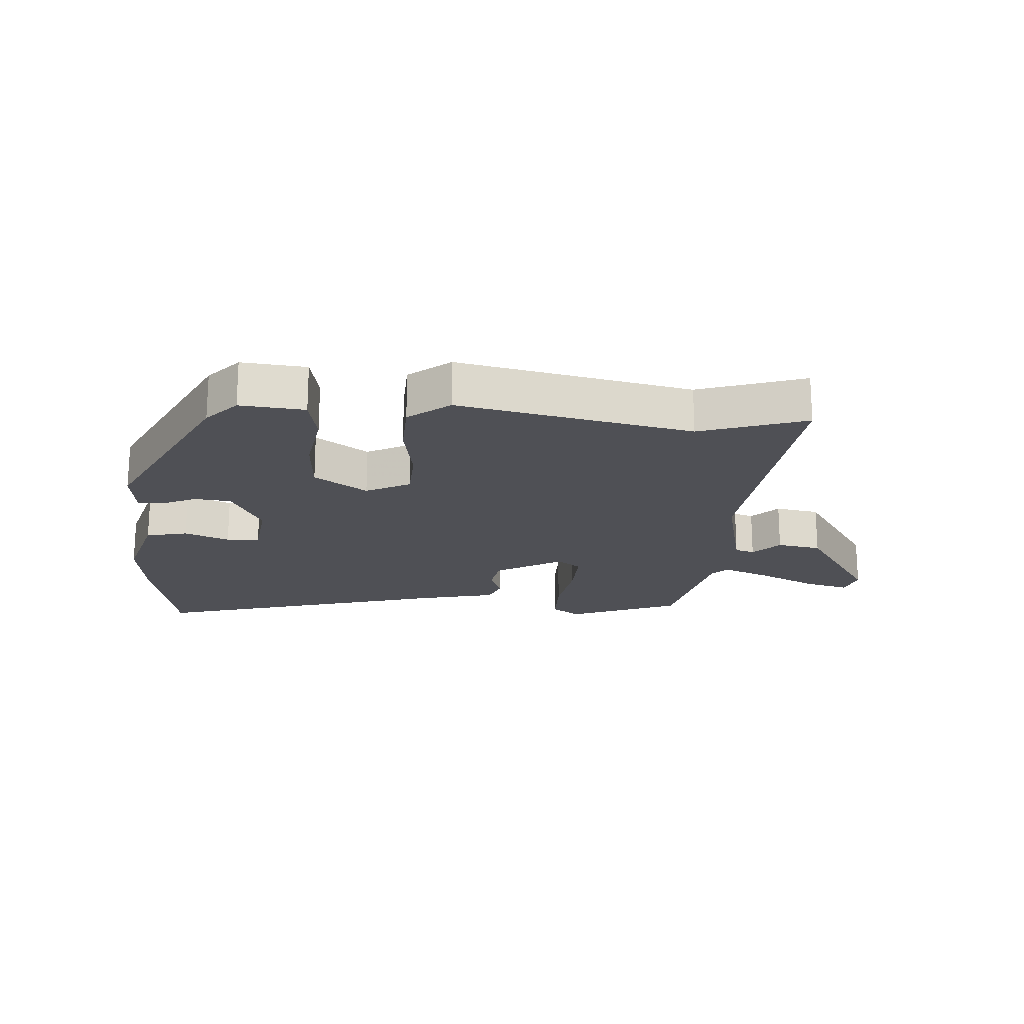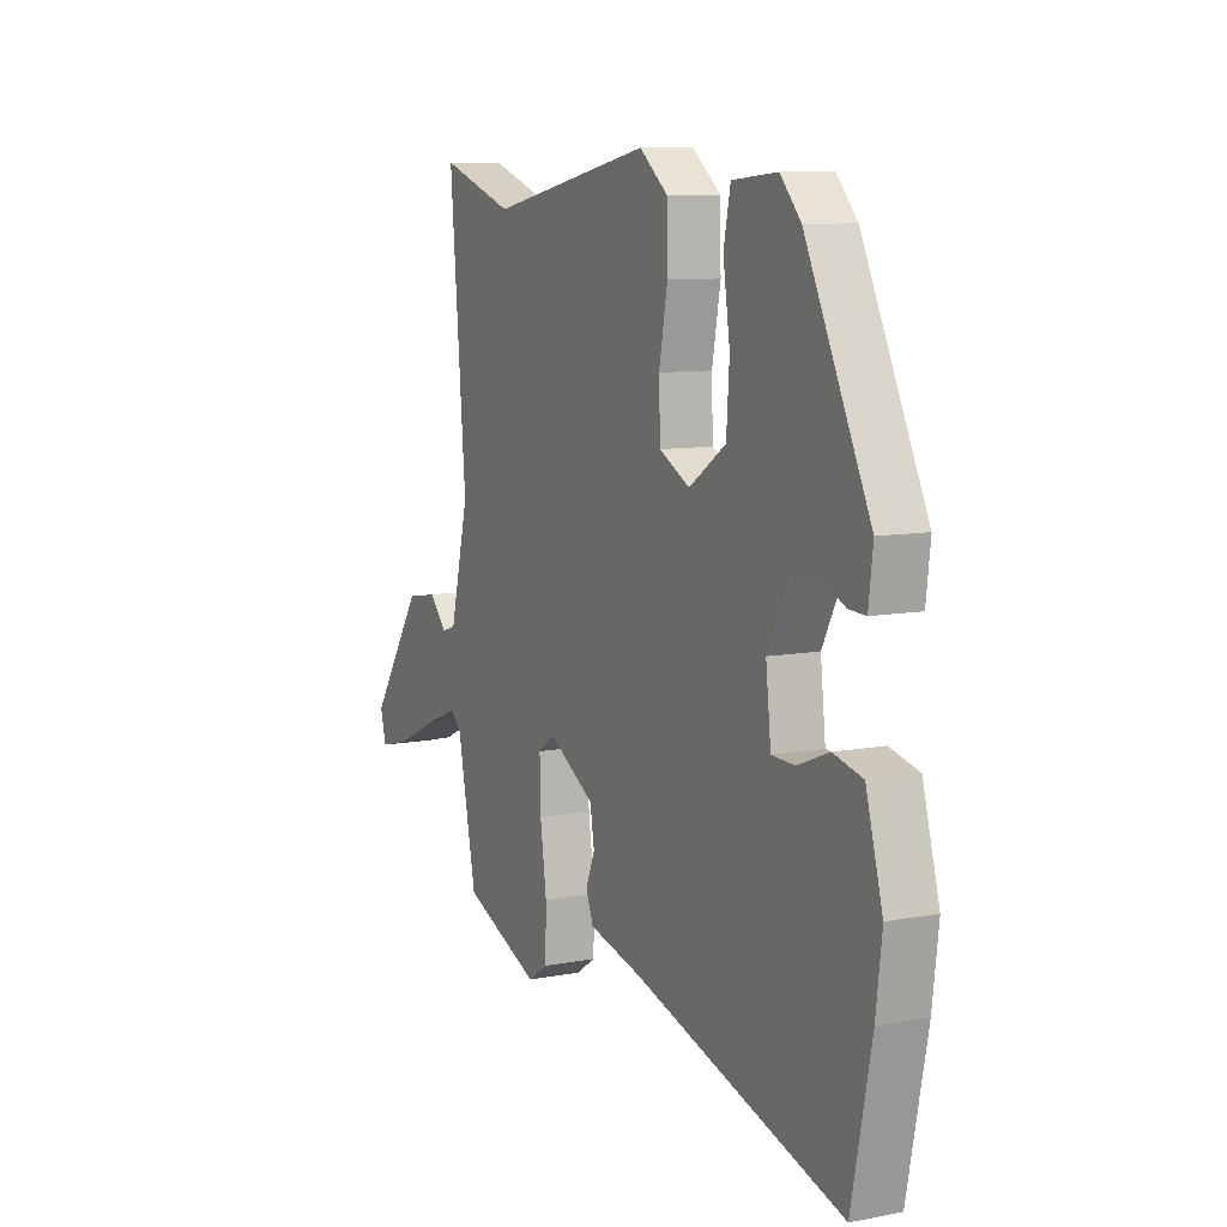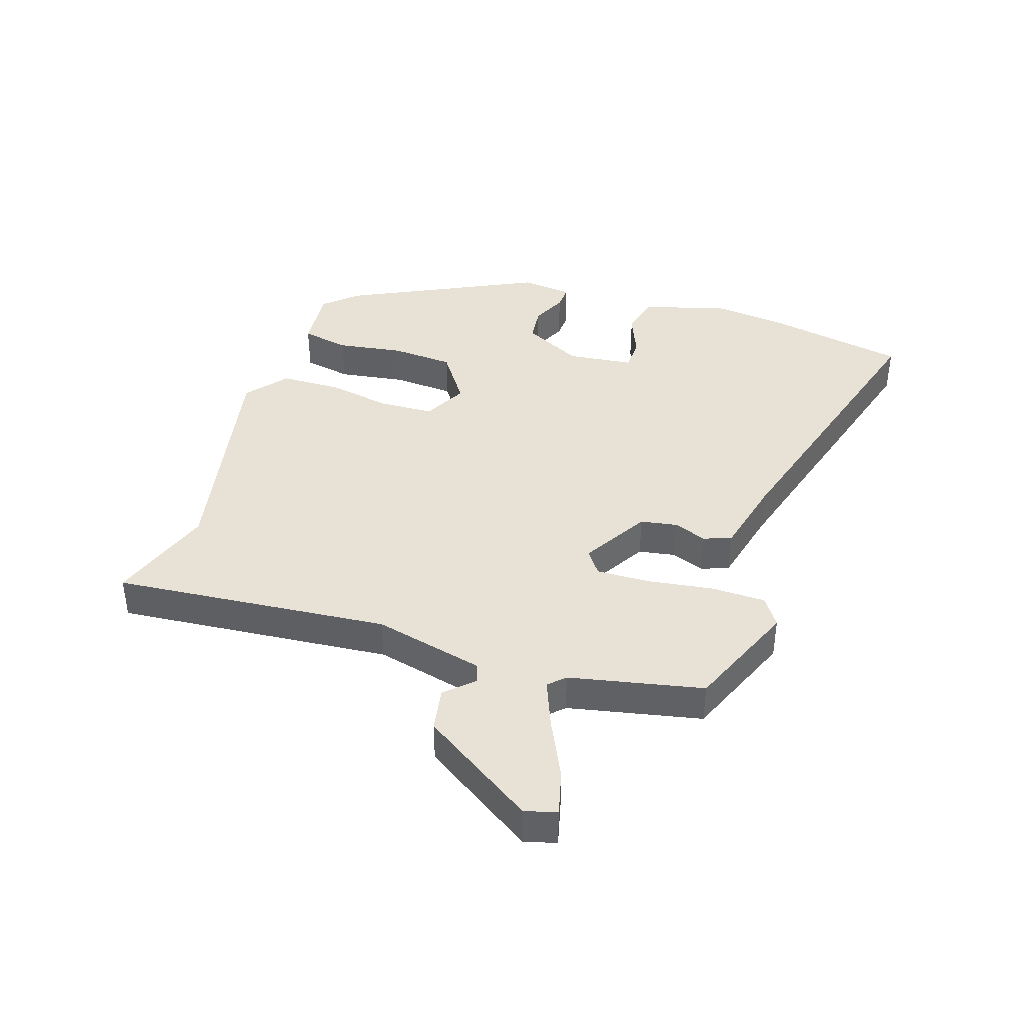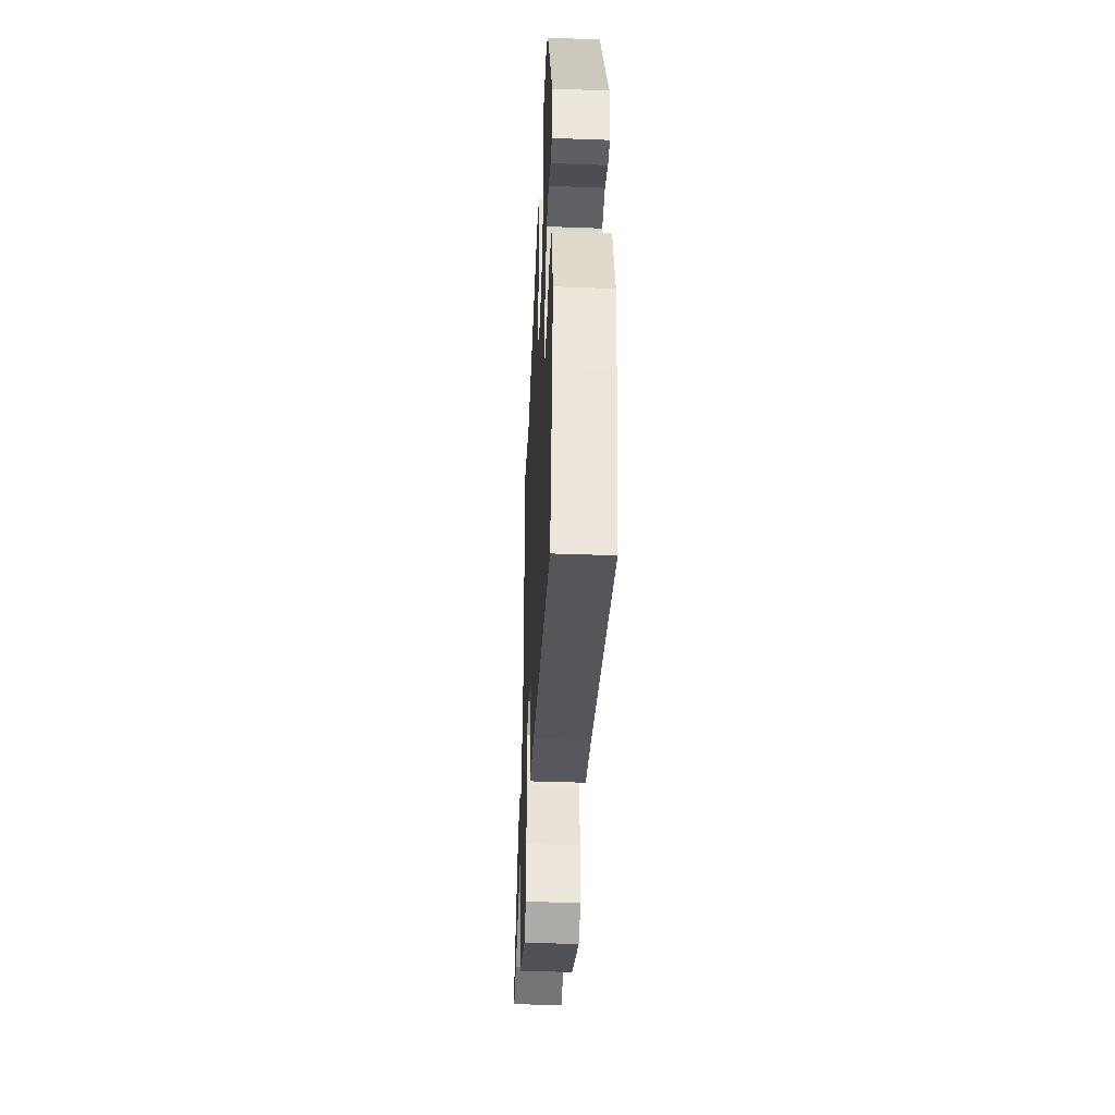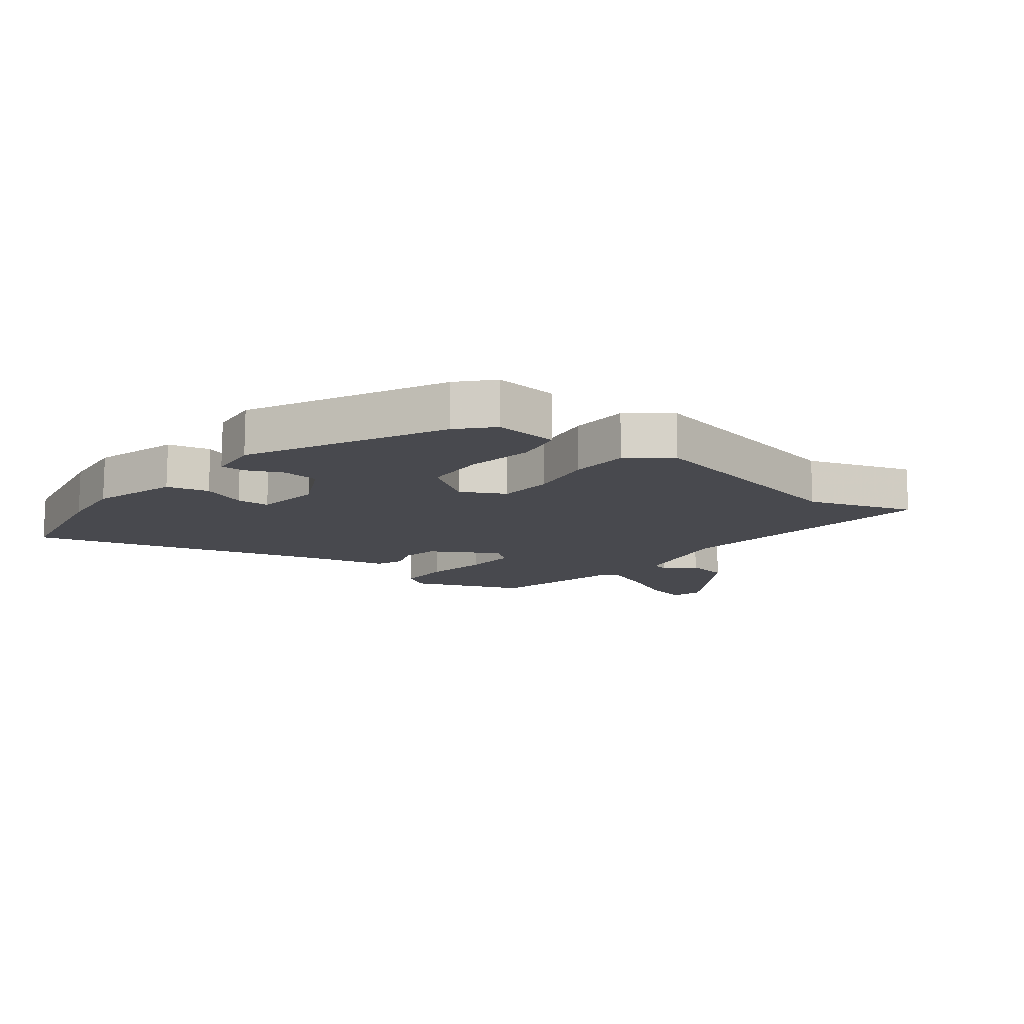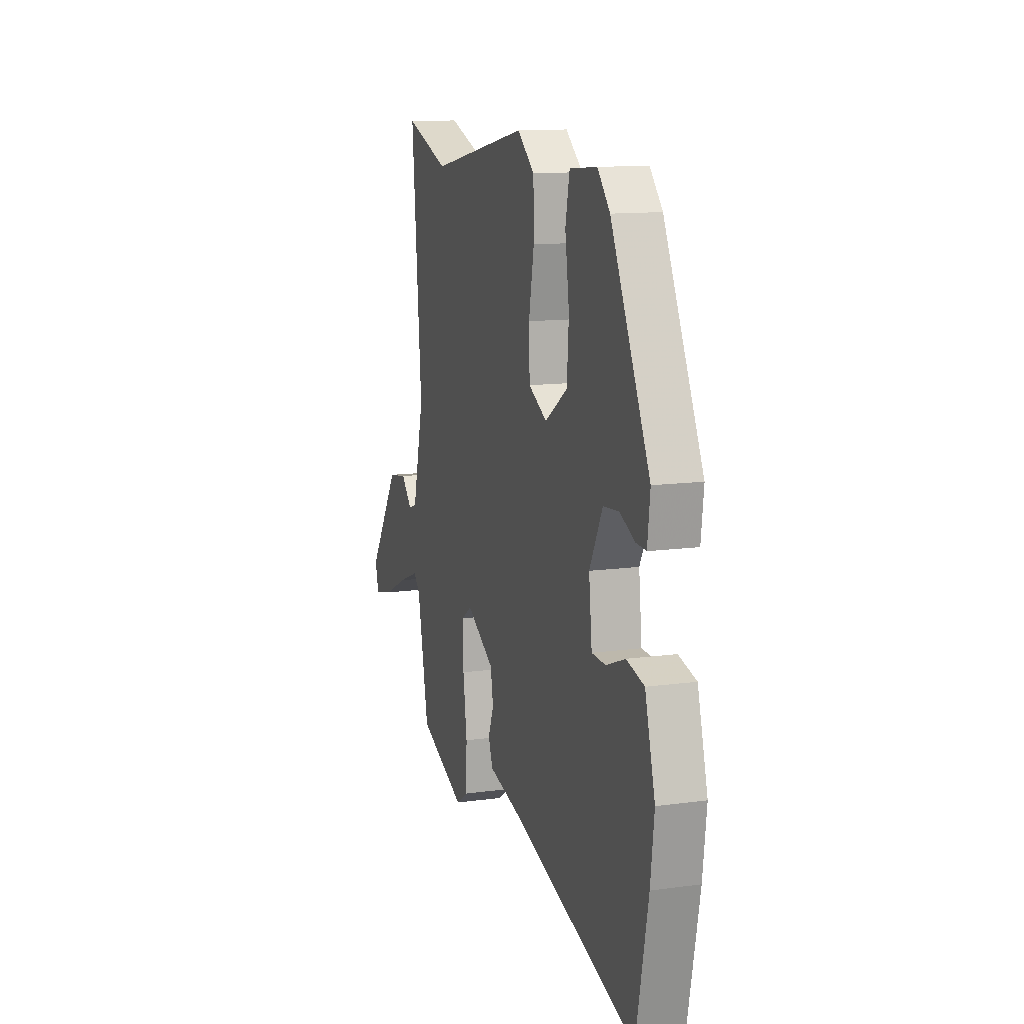
<metadata>
{"format":"obj","ext":"obj","renderer":"f3d","projection":"perspective","resolution":1024,"background":"white","views":[{"elev":-19.4,"azim":-4.8,"up":"+Y"},{"elev":9.0,"azim":-116.9,"up":"+Z"},{"elev":40.5,"azim":107.7,"up":"+Y"},{"elev":-42.6,"azim":-92.5,"up":"+Z"},{"elev":-12.6,"azim":-38.8,"up":"+Y"},{"elev":12.6,"azim":-107.8,"up":"+Z"}]}
</metadata>
<code>
v 0.387 0.07 0.46
v 0.558 0.07 0.52
v 0.52 0.07 0.07
v 0.564 0.07 -0.11
v 0.596 0.07 -0.12
v 0.637 0.07 -0.075
v 0.709 0.07 -0.087
v 0.831 0.07 -0.27
v 0.817 0.07 -0.322
v 0.744 0.07 -0.304
v 0.649 0.07 -0.259
v 0.57 0.07 -0.228
v 0.545 0.07 -0.254
v 0.501 0.07 -0.471
v 0.32 0.07 -0.547
v 0.273 0.07 -0.516
v 0.271 0.07 -0.427
v 0.286 0.07 -0.32
v 0.288 0.07 -0.233
v 0.249 0.07 -0.205
v 0.141 0.07 -0.27
v 0.131 0.07 -0.33
v 0.152 0.07 -0.384
v 0.135 0.07 -0.429
v 0.009 0.07 -0.46
v -0.479 0.07 -0.605
v -0.525 0.07 -0.374
v -0.539 0.07 -0.258
v -0.5 0.07 -0.116
v -0.432 0.07 -0.099
v -0.359 0.07 -0.128
v -0.305 0.07 -0.126
v -0.293 0.07 -0.018
v -0.343 0.07 0.079
v -0.403 0.07 0.085
v -0.46 0.07 0.058
v -0.5 0.07 0.056
v -0.51 0.07 0.14
v -0.36 0.07 0.453
v -0.312 0.07 0.507
v -0.207 0.07 0.498
v -0.191 0.07 0.419
v -0.207 0.07 0.31
v -0.2 0.07 0.208
v -0.114 0.07 0.15
v -0.043 0.07 0.188
v -0.04 0.07 0.277
v -0.06 0.07 0.385
v -0.058 0.07 0.481
v 0.008 0.07 0.535
v 0.387 0 0.46
v 0.558 0 0.52
v 0.52 0 0.07
v 0.564 0 -0.11
v 0.596 0 -0.12
v 0.637 0 -0.075
v 0.709 0 -0.087
v 0.831 0 -0.27
v 0.817 0 -0.322
v 0.744 0 -0.304
v 0.649 0 -0.259
v 0.57 0 -0.228
v 0.545 0 -0.254
v 0.501 0 -0.471
v 0.32 0 -0.547
v 0.273 0 -0.516
v 0.271 0 -0.427
v 0.286 0 -0.32
v 0.288 0 -0.233
v 0.249 0 -0.205
v 0.141 0 -0.27
v 0.131 0 -0.33
v 0.152 0 -0.384
v 0.135 0 -0.429
v 0.009 0 -0.46
v -0.479 0 -0.605
v -0.525 0 -0.374
v -0.539 0 -0.258
v -0.5 0 -0.116
v -0.432 0 -0.099
v -0.359 0 -0.128
v -0.305 0 -0.126
v -0.293 0 -0.018
v -0.343 0 0.079
v -0.403 0 0.085
v -0.46 0 0.058
v -0.5 0 0.056
v -0.51 0 0.14
v -0.36 0 0.453
v -0.312 0 0.507
v -0.207 0 0.498
v -0.191 0 0.419
v -0.207 0 0.31
v -0.2 0 0.208
v -0.114 0 0.15
v -0.043 0 0.188
v -0.04 0 0.277
v -0.06 0 0.385
v -0.058 0 0.481
v 0.008 0 0.535
f 49 50 1
f 48 49 1
f 47 48 1
f 1 2 3
f 47 1 3
f 46 47 3
f 45 46 3 4
f 41 42 43
f 40 41 43
f 39 40 43
f 38 39 43
f 37 38 43
f 36 37 43
f 35 36 43
f 34 35 43 44
f 33 34 44 45
f 29 30 31
f 28 29 31
f 27 28 31
f 26 27 31
f 25 26 31
f 25 31 32
f 24 25 32
f 23 24 32
f 22 23 32
f 32 33 45
f 22 32 45
f 21 22 45
f 16 17 18
f 15 16 18
f 14 15 18
f 13 14 18
f 12 13 18 19
f 9 10 11
f 8 9 11
f 7 8 11
f 6 7 11
f 5 6 11
f 4 5 11 12
f 12 19 20
f 4 12 20
f 45 4 20
f 20 21 45
f 51 100 99
f 51 99 98
f 51 98 97
f 53 52 51
f 53 51 97
f 53 97 96
f 54 53 96 95
f 93 92 91
f 93 91 90
f 93 90 89
f 93 89 88
f 93 88 87
f 93 87 86
f 93 86 85
f 94 93 85 84
f 95 94 84 83
f 81 80 79
f 81 79 78
f 81 78 77
f 81 77 76
f 81 76 75
f 82 81 75
f 82 75 74
f 82 74 73
f 82 73 72
f 95 83 82
f 95 82 72
f 95 72 71
f 68 67 66
f 68 66 65
f 68 65 64
f 68 64 63
f 69 68 63 62
f 61 60 59
f 61 59 58
f 61 58 57
f 61 57 56
f 61 56 55
f 62 61 55 54
f 70 69 62
f 70 62 54
f 70 54 95
f 95 71 70
f 1 51 52 2
f 2 52 53 3
f 3 53 54 4
f 4 54 55 5
f 5 55 56 6
f 6 56 57 7
f 7 57 58 8
f 8 58 59 9
f 9 59 60 10
f 10 60 61 11
f 11 61 62 12
f 12 62 63 13
f 13 63 64 14
f 14 64 65 15
f 15 65 66 16
f 16 66 67 17
f 17 67 68 18
f 18 68 69 19
f 19 69 70 20
f 20 70 71 21
f 21 71 72 22
f 22 72 73 23
f 23 73 74 24
f 24 74 75 25
f 25 75 76 26
f 26 76 77 27
f 27 77 78 28
f 28 78 79 29
f 29 79 80 30
f 30 80 81 31
f 31 81 82 32
f 32 82 83 33
f 33 83 84 34
f 34 84 85 35
f 35 85 86 36
f 36 86 87 37
f 37 87 88 38
f 38 88 89 39
f 39 89 90 40
f 40 90 91 41
f 41 91 92 42
f 42 92 93 43
f 43 93 94 44
f 44 94 95 45
f 45 95 96 46
f 46 96 97 47
f 47 97 98 48
f 48 98 99 49
f 49 99 100 50
f 50 100 51 1

</code>
